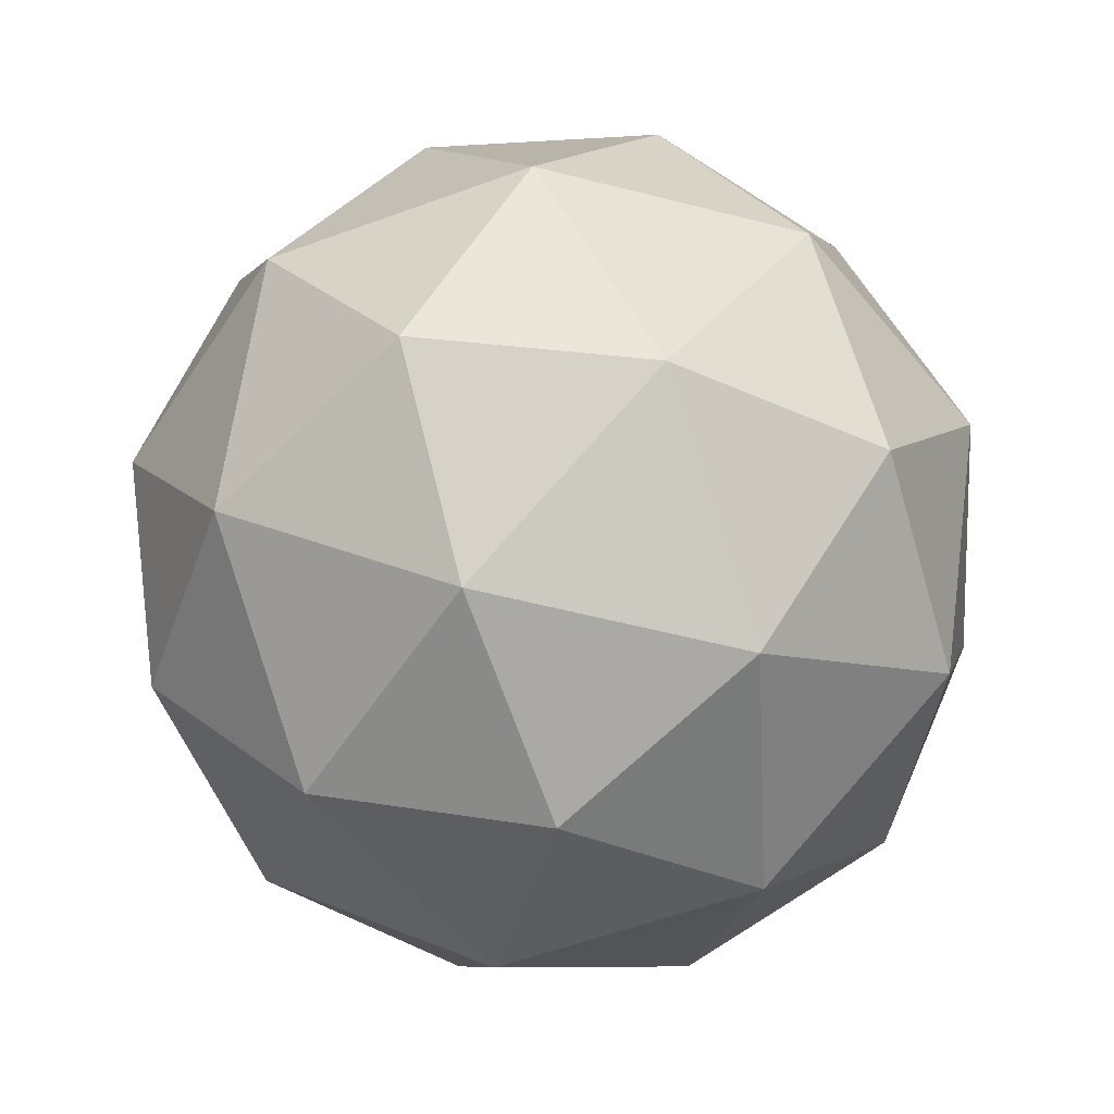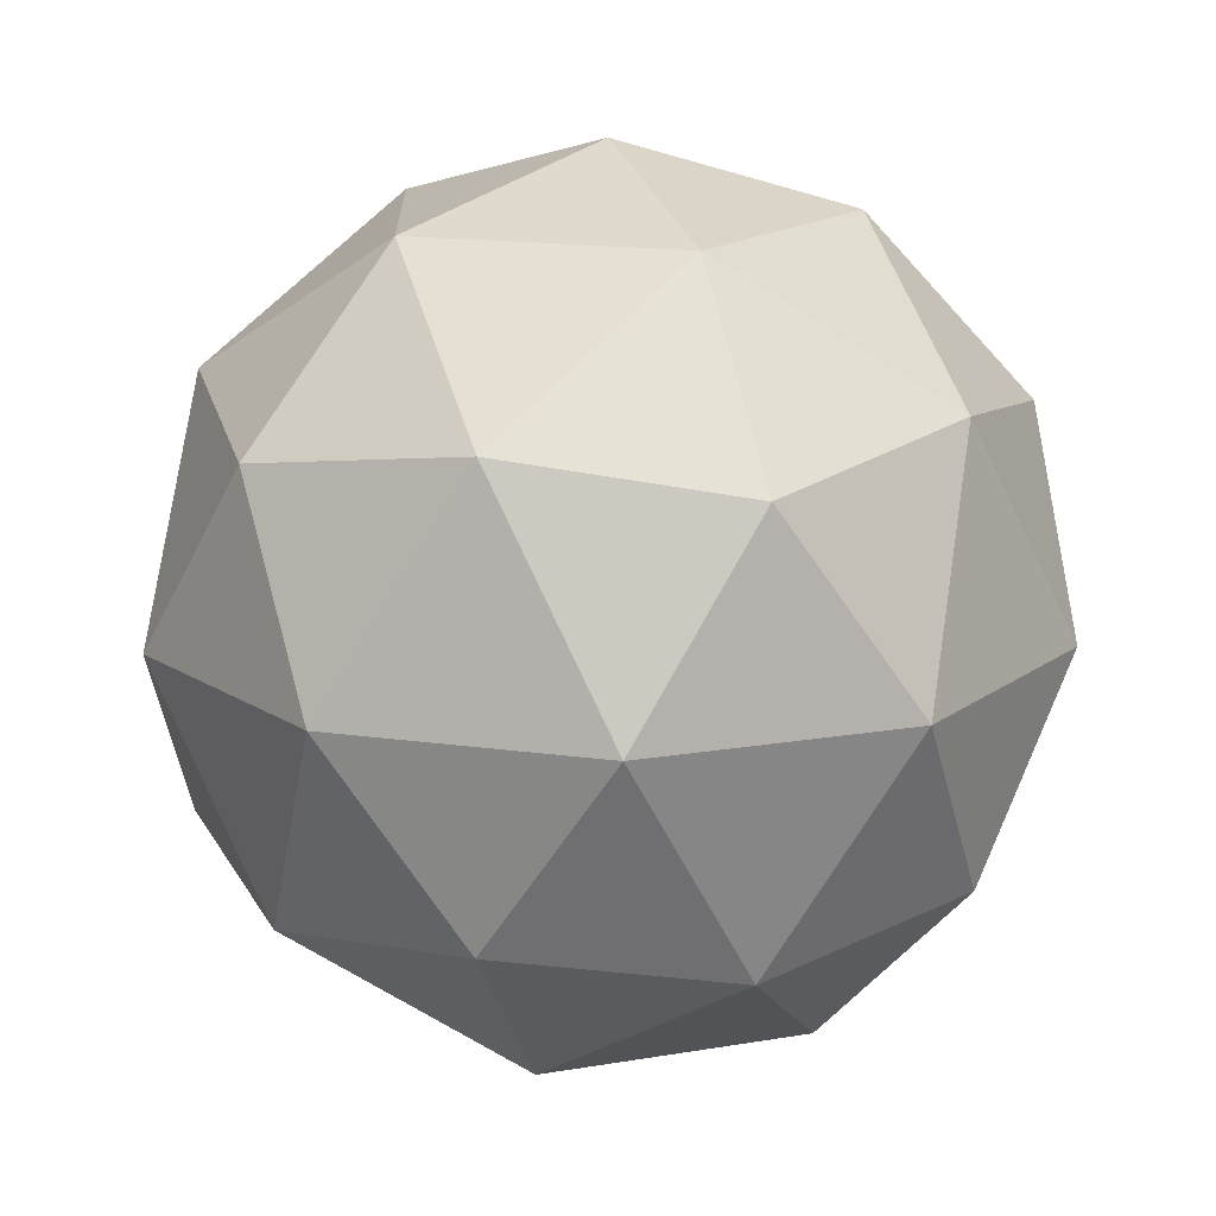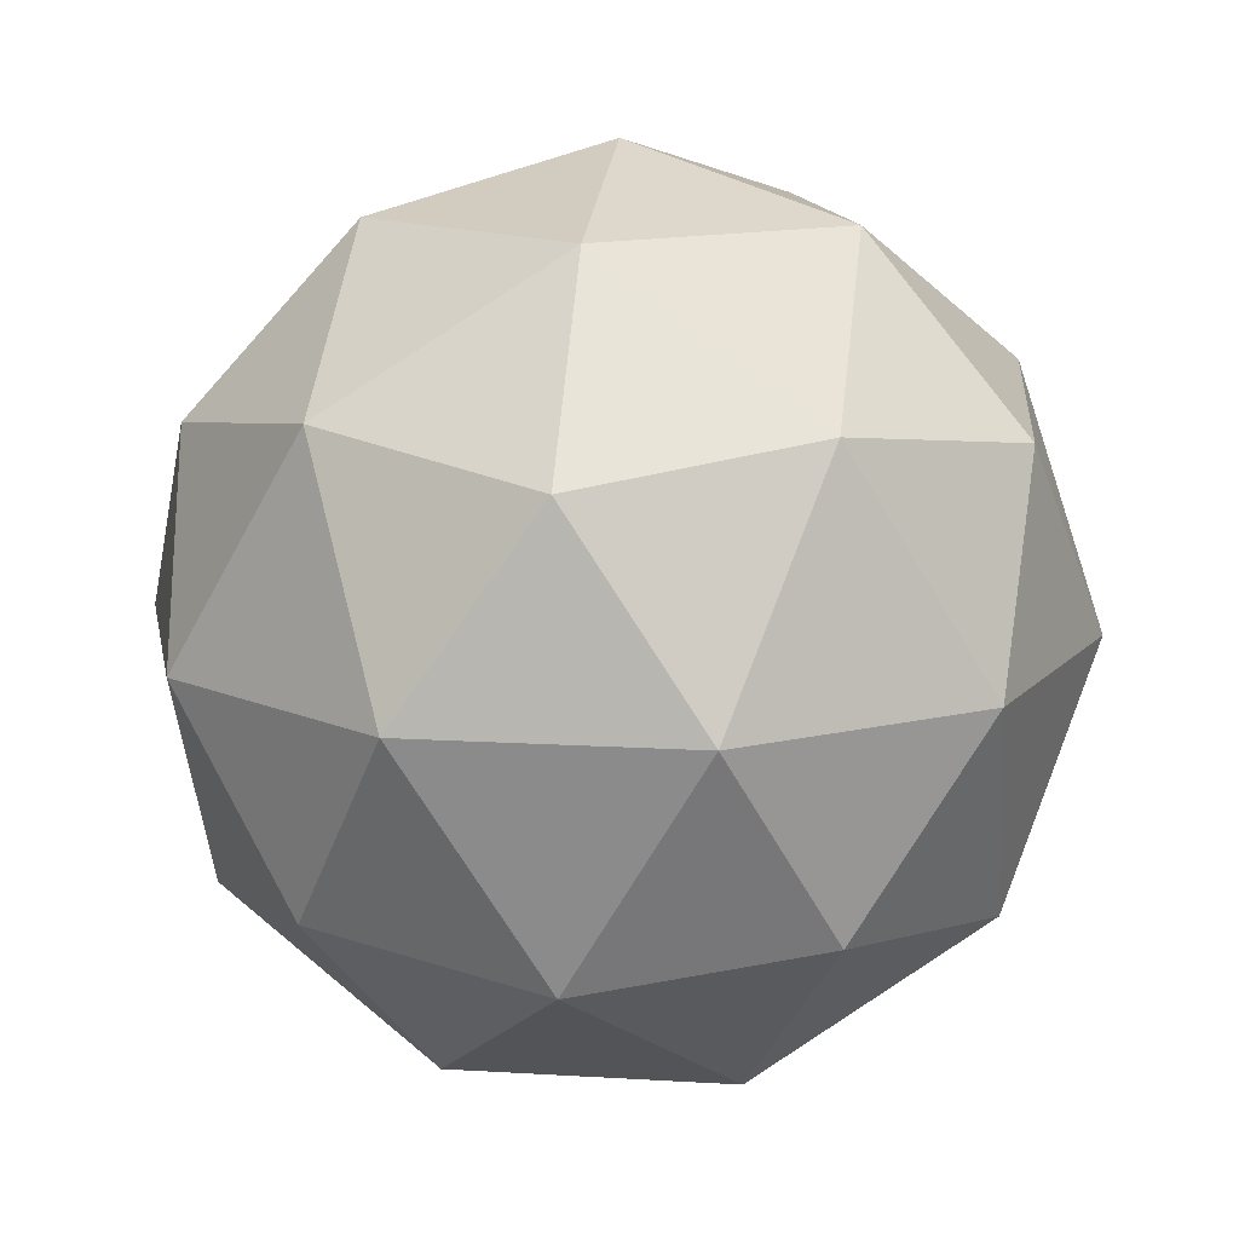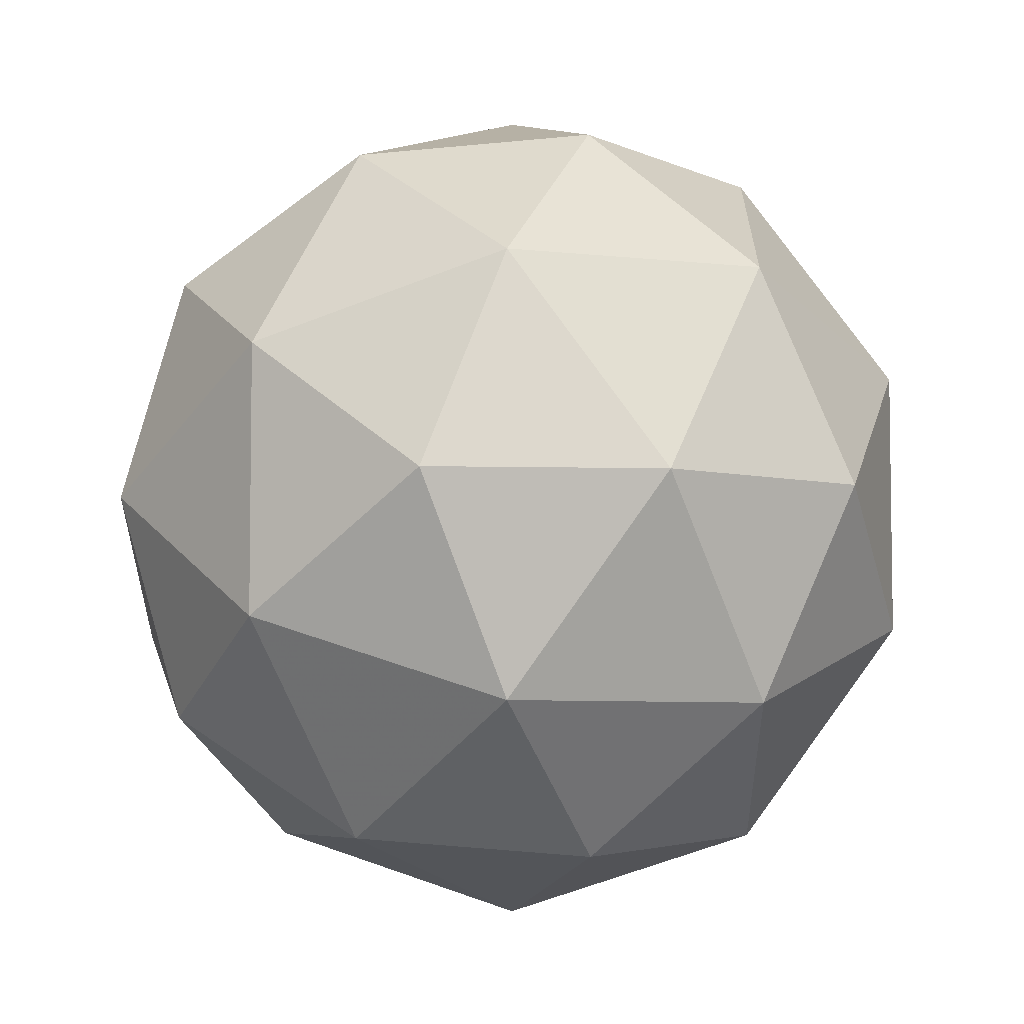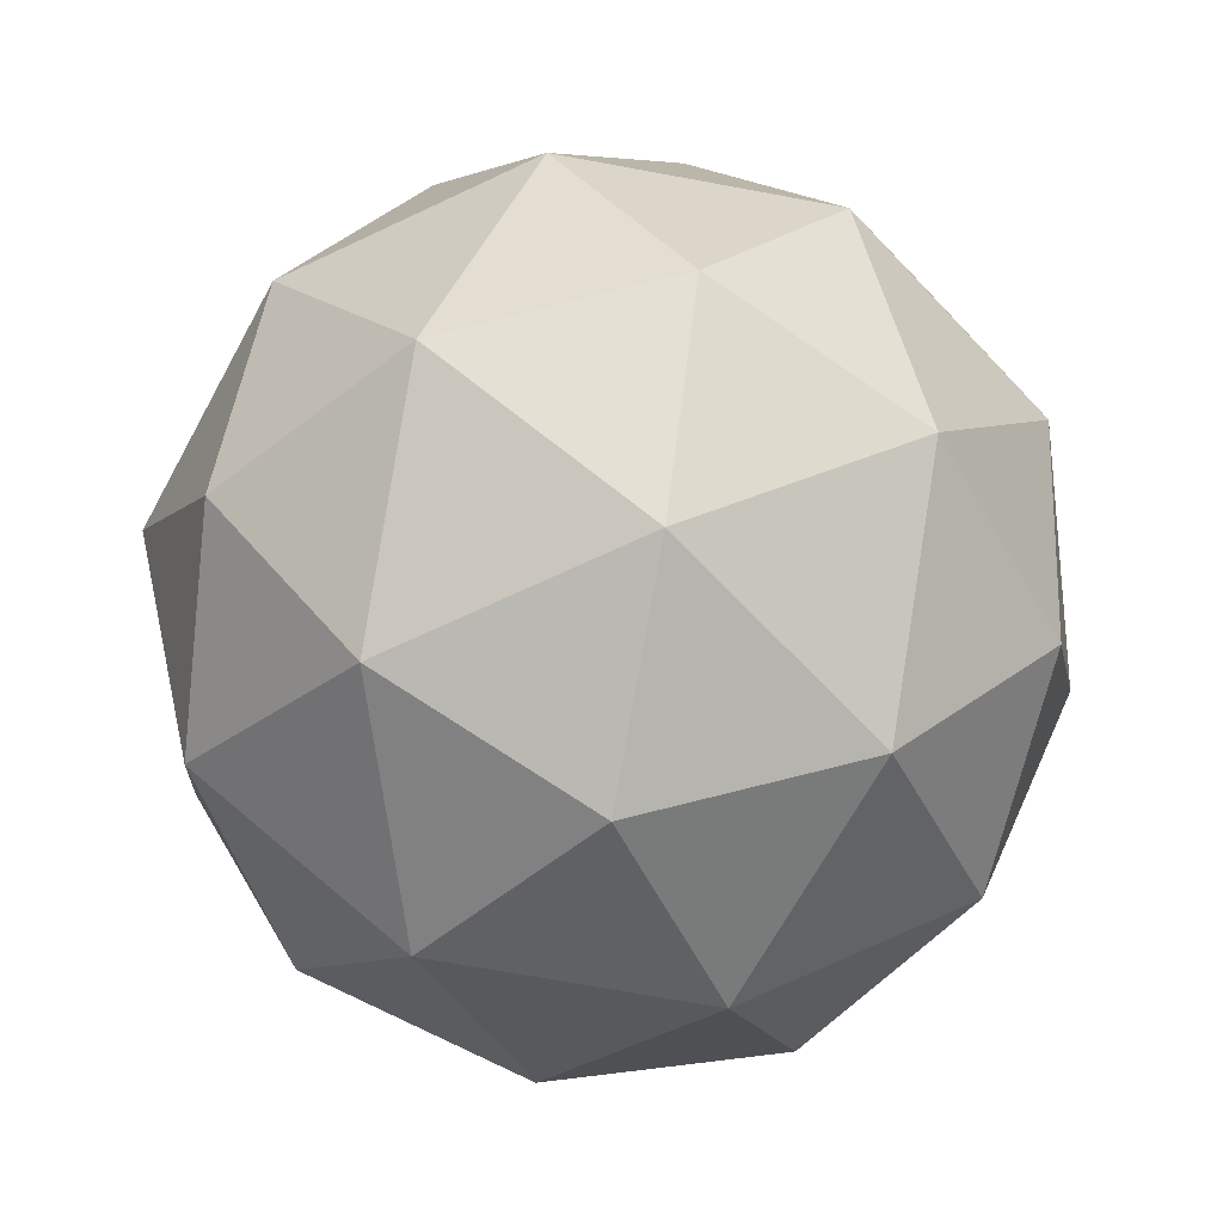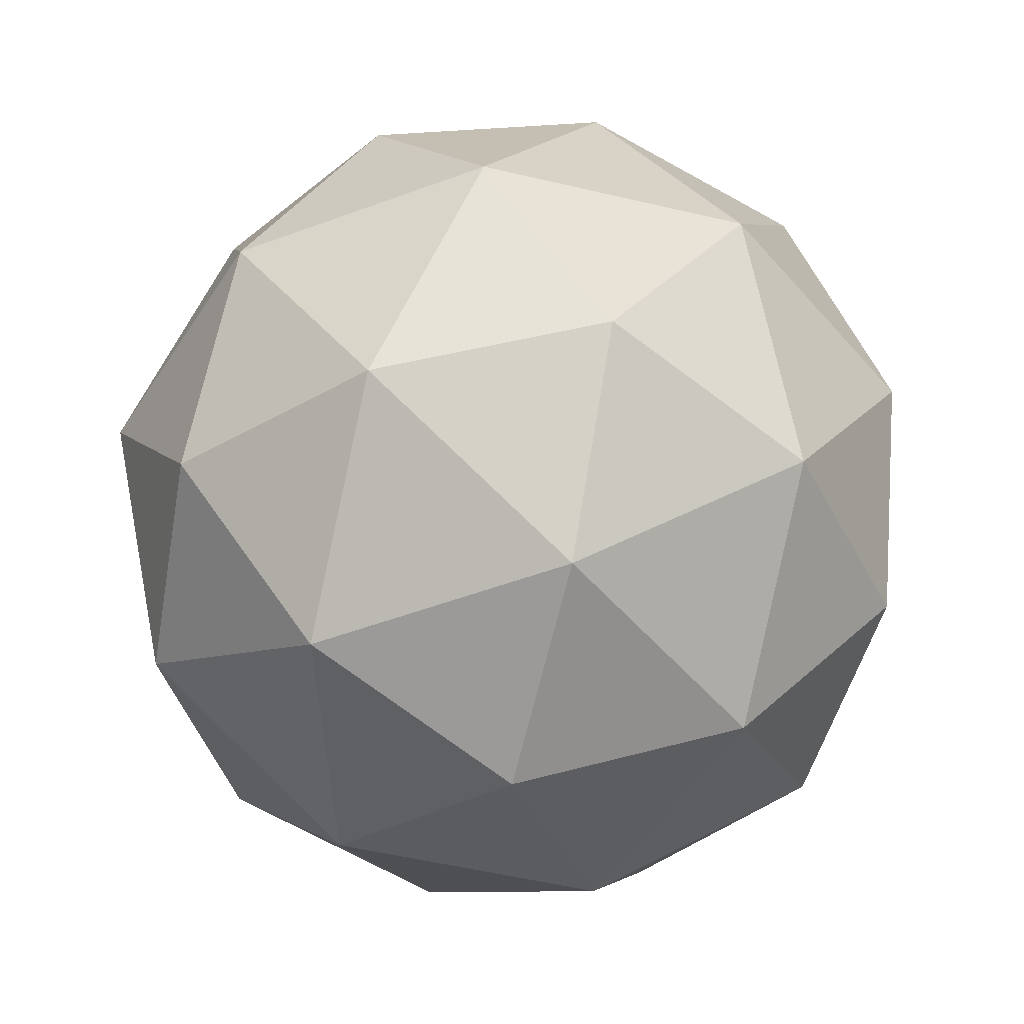
<metadata>
{"format":"obj","ext":"obj","renderer":"f3d","projection":"perspective","resolution":1024,"background":"white","views":[{"elev":-56.5,"azim":147.0,"up":"+Y"},{"elev":16.2,"azim":70.4,"up":"+Y"},{"elev":13.8,"azim":97.8,"up":"+Y"},{"elev":-5.8,"azim":128.1,"up":"+Z"},{"elev":-67.5,"azim":-100.6,"up":"+Y"},{"elev":-52.7,"azim":-104.3,"up":"+Y"}]}
</metadata>
<code>
g RIBL-i11-g16-s1795
v 3738 2507 -6113
v 3828 2538 -6048
v 3704 2538 -6008
v 3890 2623 -6002
v 3917 2607 -6113
v 3628 2538 -6113
v 3704 2538 -6218
v 3828 2538 -6178
v 3938 2717 -6048
v 3680 2623 -5934
v 3793 2607 -5943
v 3738 2717 -5903
v 3550 2623 -6113
v 3594 2607 -6008
v 3539 2717 -6048
v 3680 2623 -6292
v 3594 2607 -6218
v 3615 2717 -6283
v 3890 2623 -6223
v 3793 2607 -6283
v 3862 2717 -6283
v 3862 2717 -5943
v 3615 2717 -5943
v 3539 2717 -6178
v 3738 2717 -6323
v 3938 2717 -6178
v 3796 2811 -5934
v 3883 2827 -6008
v 3772 2896 -6008
v 3586 2811 -6002
v 3683 2827 -5943
v 3649 2896 -6048
v 3586 2811 -6223
v 3560 2827 -6113
v 3649 2896 -6178
v 3796 2811 -6292
v 3683 2827 -6283
v 3772 2896 -6218
v 3926 2811 -6113
v 3883 2827 -6218
v 3849 2896 -6113
v 3738 2927 -6113
f 1 2 3
f 4 2 5
f 1 3 6
f 1 6 7
f 1 7 8
f 4 5 9
f 10 11 12
f 13 14 15
f 16 17 18
f 19 20 21
f 4 9 22
f 10 12 23
f 13 15 24
f 16 18 25
f 19 21 26
f 27 28 29
f 30 31 32
f 33 34 35
f 36 37 38
f 39 40 41
f 41 38 42
f 41 40 38
f 40 36 38
f 38 35 42
f 38 37 35
f 37 33 35
f 35 32 42
f 35 34 32
f 34 30 32
f 32 29 42
f 32 31 29
f 31 27 29
f 29 41 42
f 29 28 41
f 28 39 41
f 26 40 39
f 26 21 40
f 21 36 40
f 25 37 36
f 25 18 37
f 18 33 37
f 24 34 33
f 24 15 34
f 15 30 34
f 23 31 30
f 23 12 31
f 12 27 31
f 22 28 27
f 22 9 28
f 9 39 28
f 21 25 36
f 21 20 25
f 20 16 25
f 18 24 33
f 18 17 24
f 17 13 24
f 15 23 30
f 15 14 23
f 14 10 23
f 12 22 27
f 12 11 22
f 11 4 22
f 9 26 39
f 9 5 26
f 5 19 26
f 8 20 19
f 8 7 20
f 7 16 20
f 7 17 16
f 7 6 17
f 6 13 17
f 6 14 13
f 6 3 14
f 3 10 14
f 5 8 19
f 5 2 8
f 2 1 8
f 3 11 10
f 3 2 11
f 2 4 11
f 2 4 11

</code>
